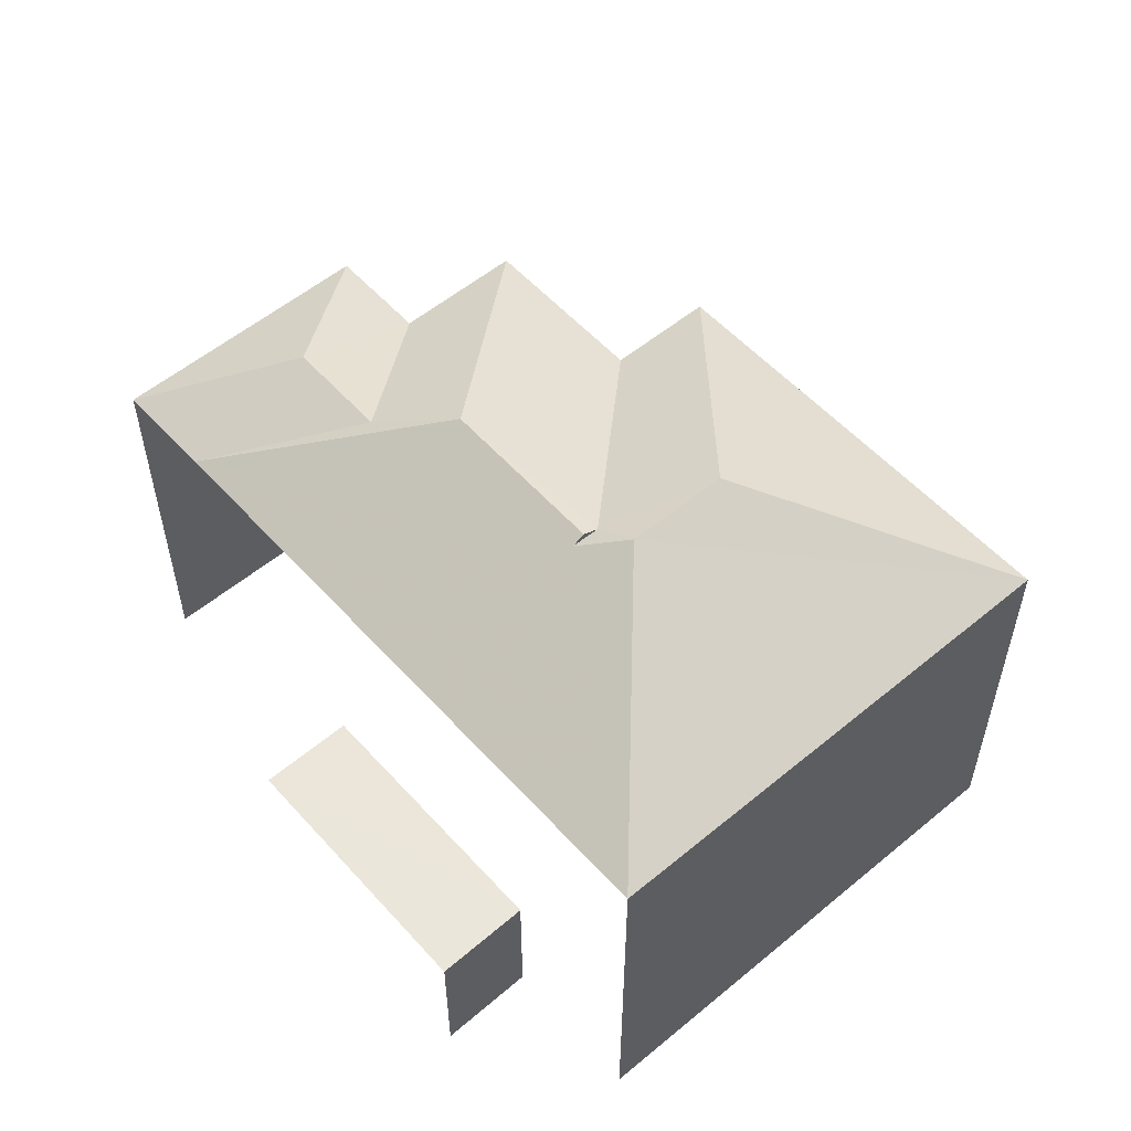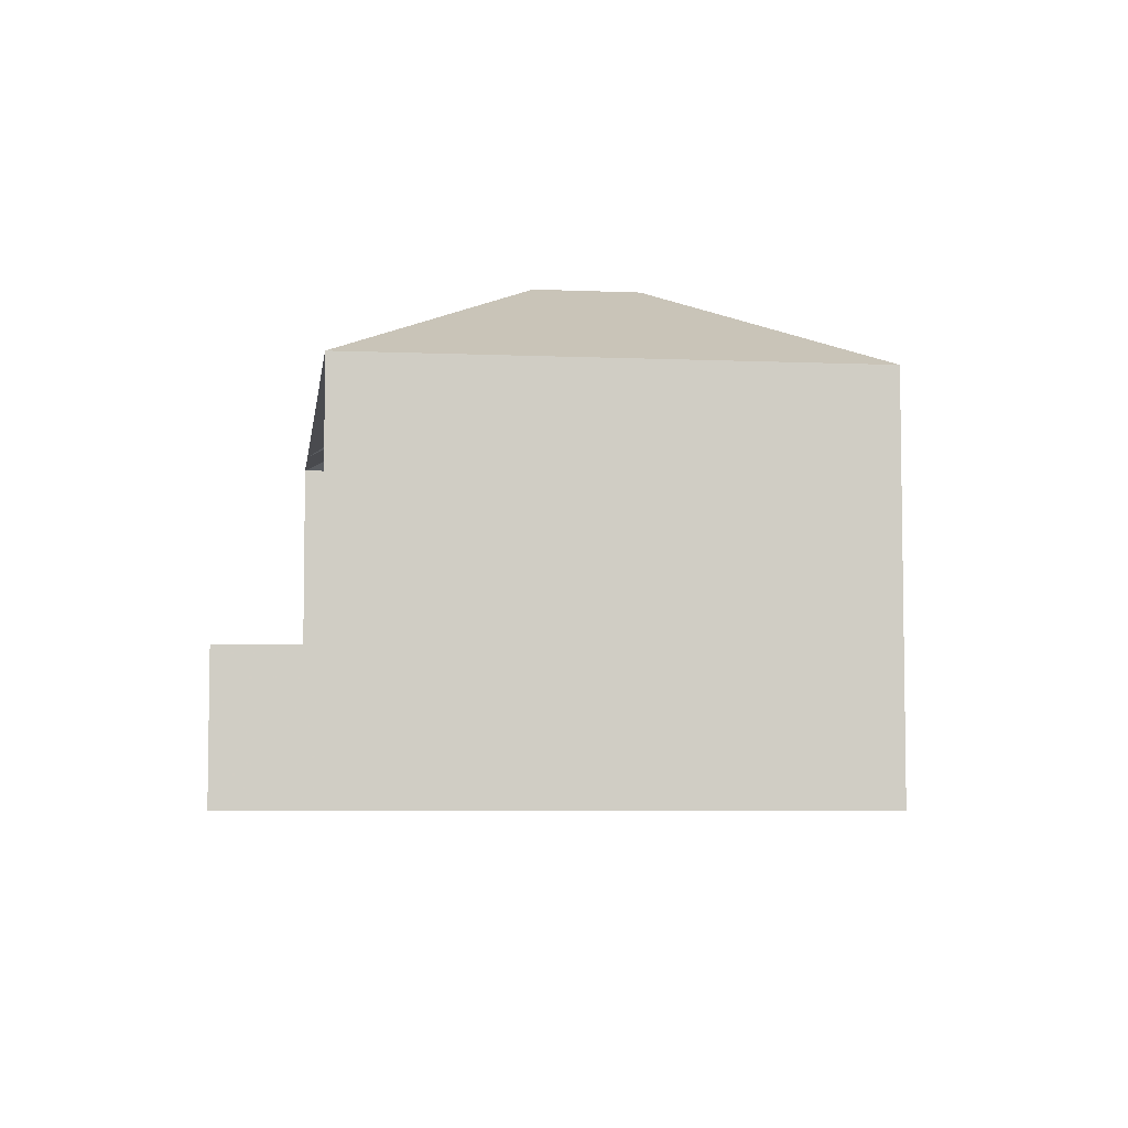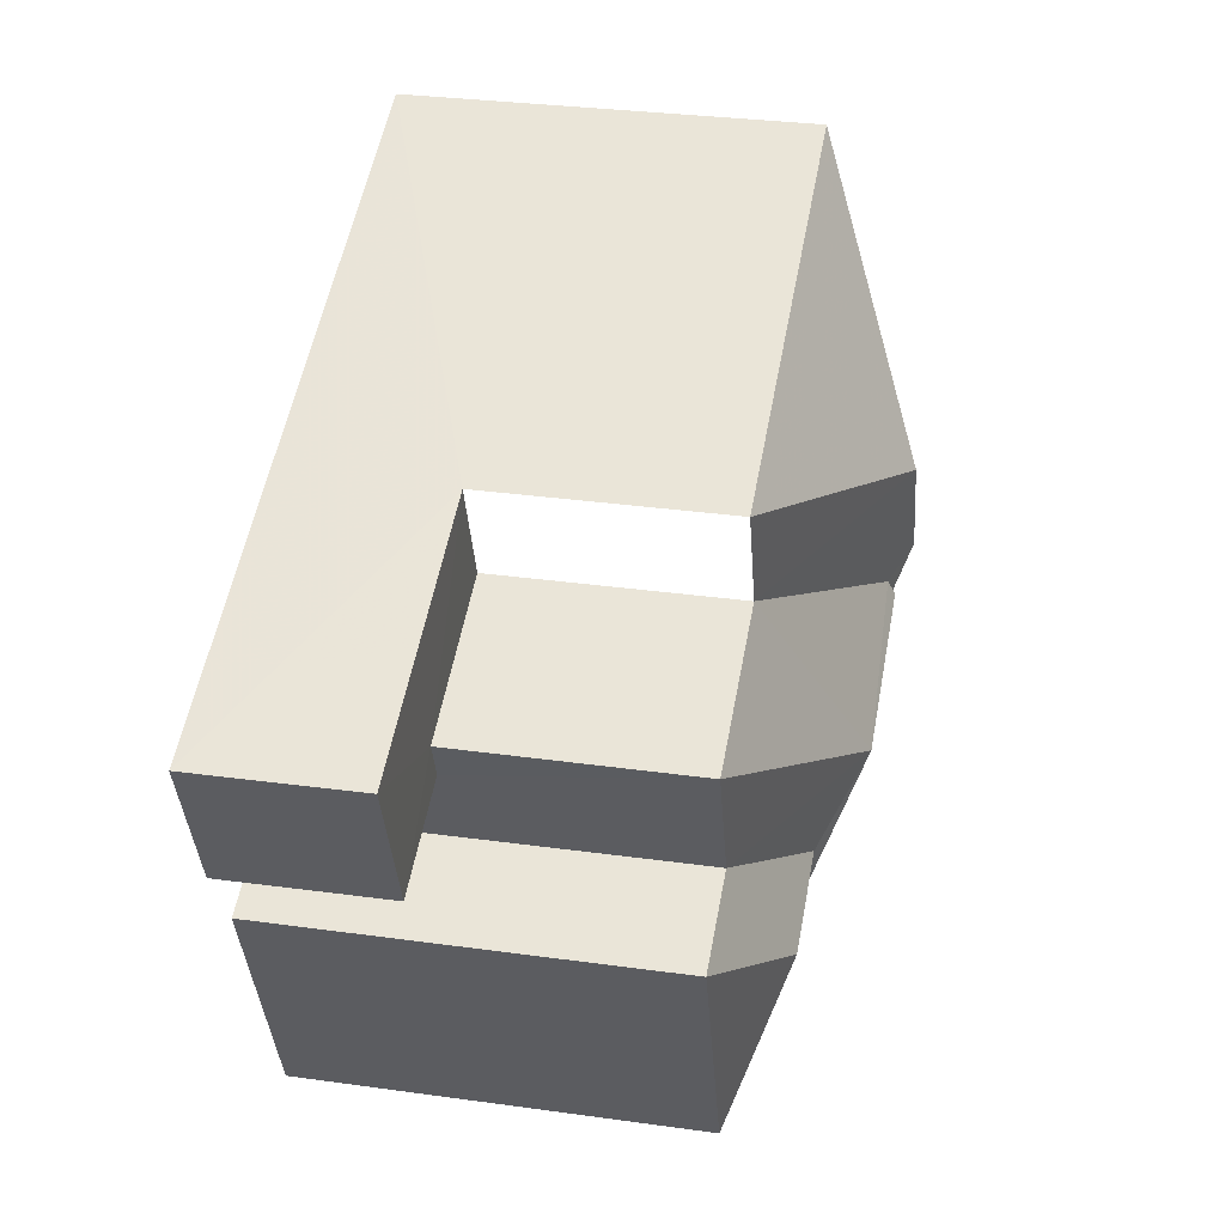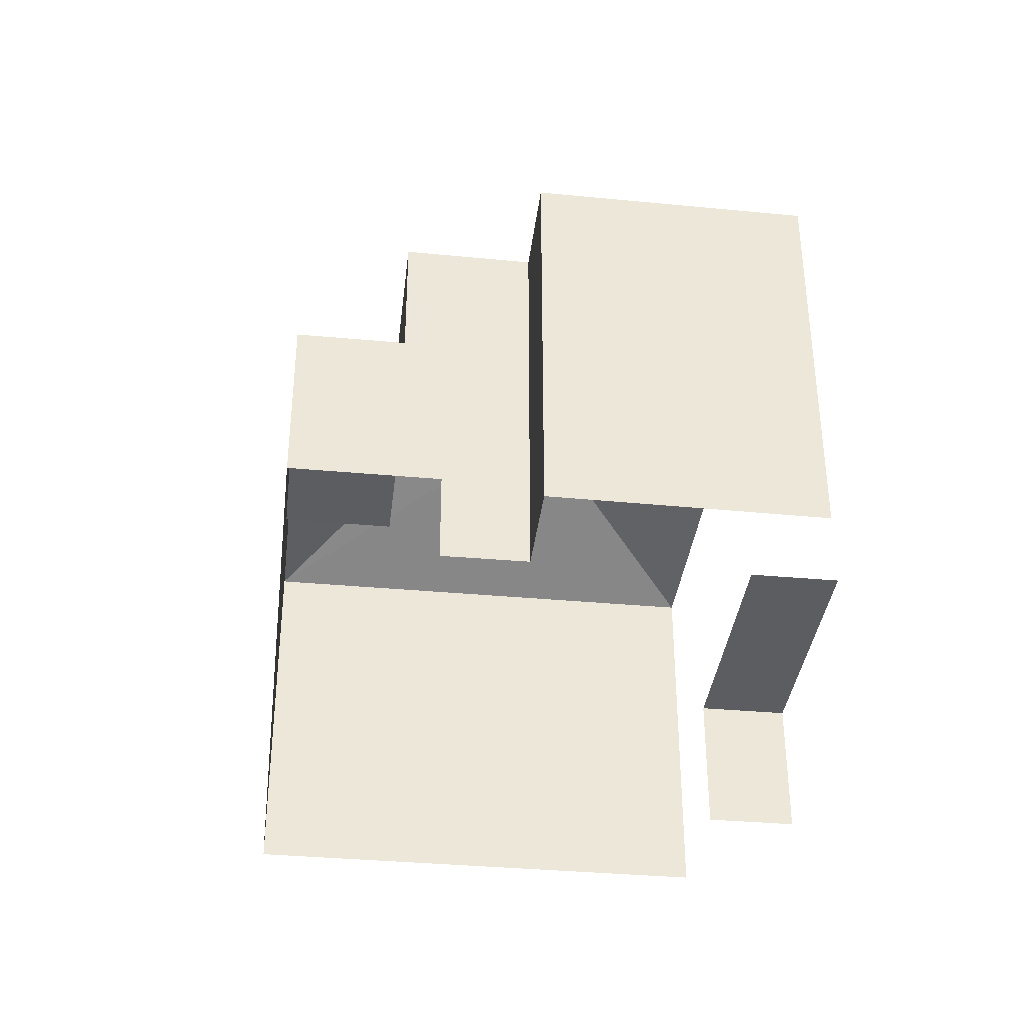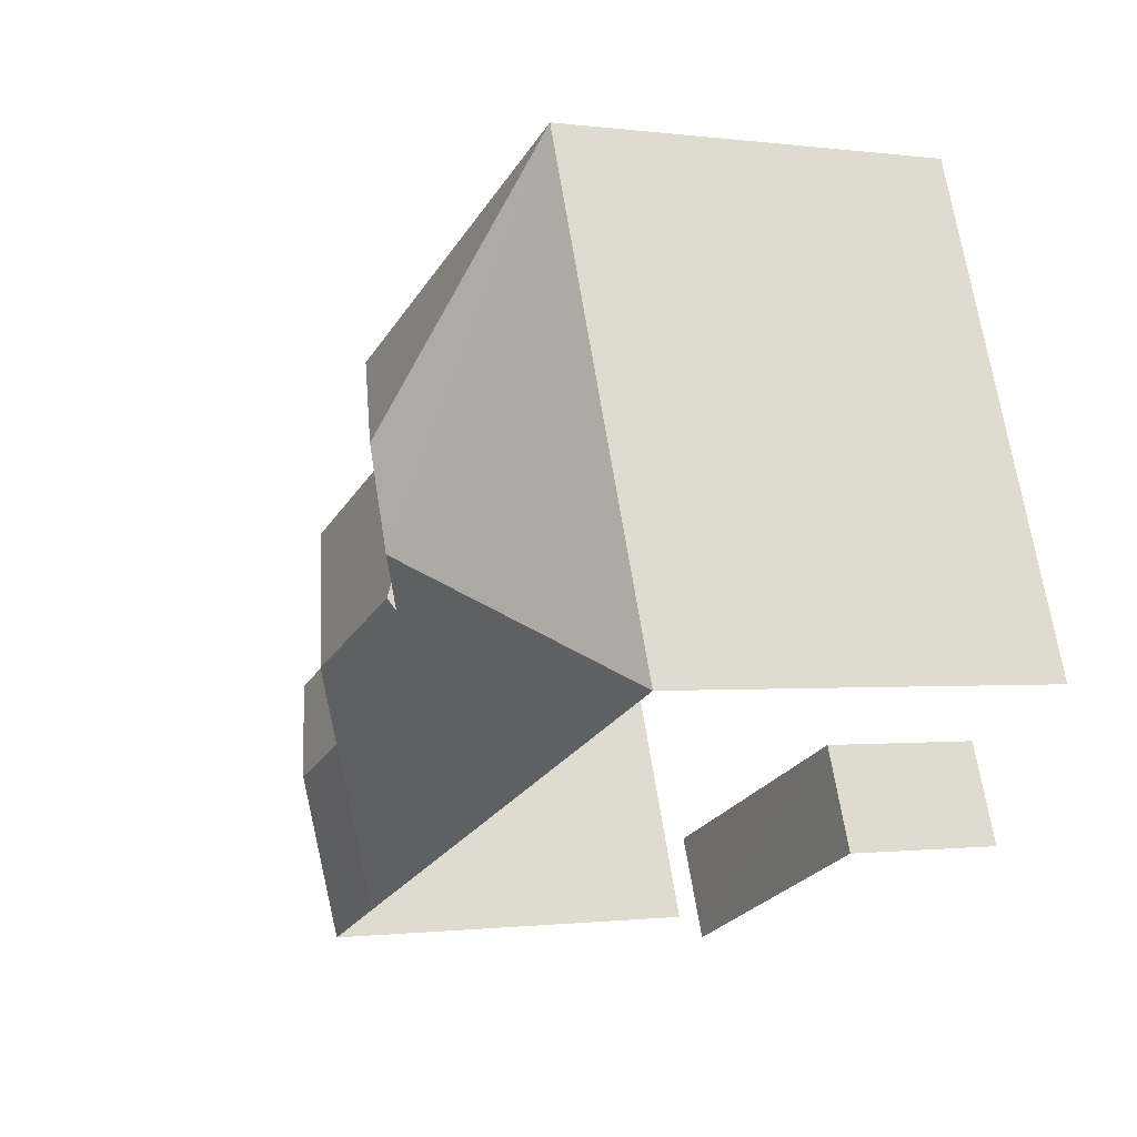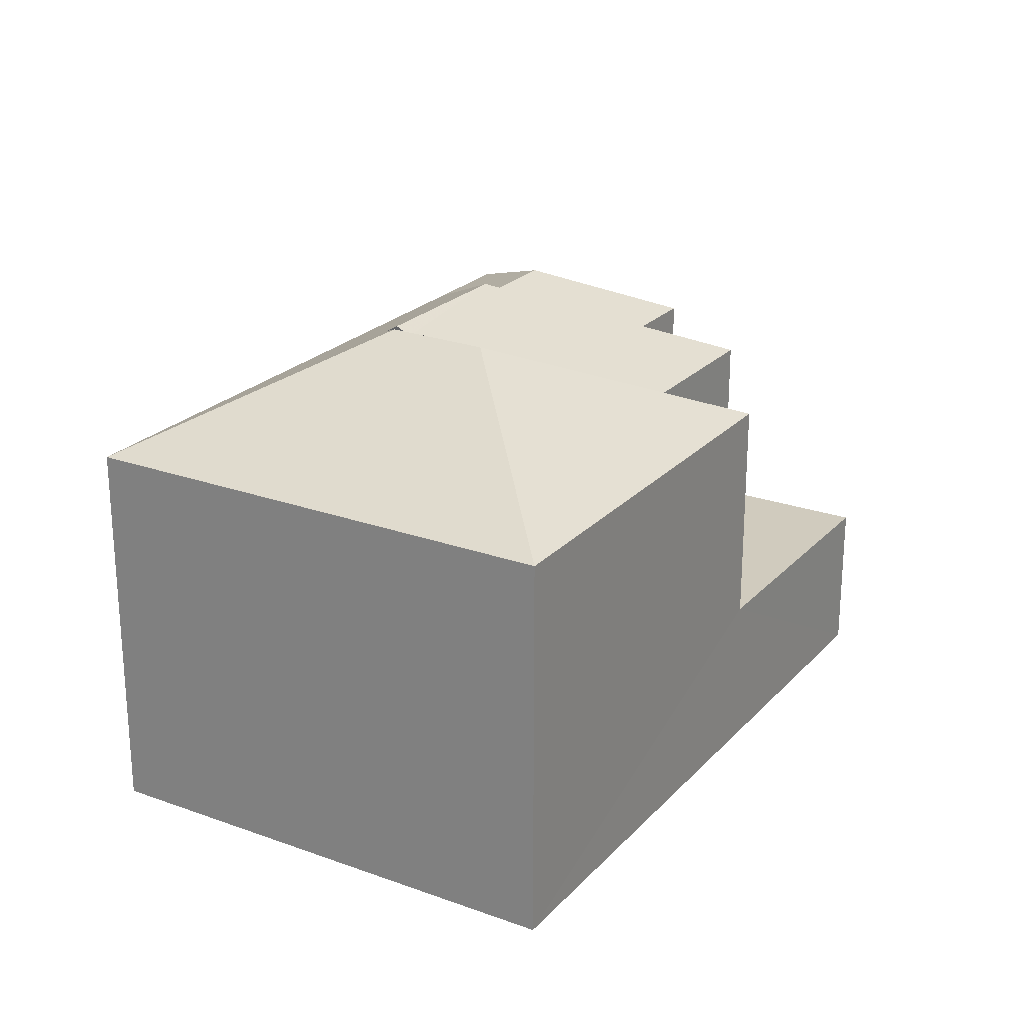
<metadata>
{"format":"obj","ext":"obj","renderer":"f3d","projection":"perspective","resolution":1024,"background":"white","views":[{"elev":55.1,"azim":70.1,"up":"+Z"},{"elev":-5.9,"azim":103.8,"up":"+Z"},{"elev":31.4,"azim":-78.9,"up":"+Y"},{"elev":-36.7,"azim":-75.6,"up":"+Z"},{"elev":-1.1,"azim":64.0,"up":"+Y"},{"elev":23.5,"azim":142.6,"up":"+Z"}]}
</metadata>
<code>
v -2.248e+05 -1.284e+05 13.03
v -2.248e+05 -1.284e+05 13.03
v -2.248e+05 -1.284e+05 13.03
v -2.248e+05 -1.284e+05 13.03
v -2.248e+05 -1.284e+05 13.03
v -2.248e+05 -1.284e+05 13.03
v -2.248e+05 -1.284e+05 13.03
v -2.248e+05 -1.284e+05 13.03
v -2.248e+05 -1.284e+05 13.03
v -2.248e+05 -1.284e+05 13.03
v -2.248e+05 -1.284e+05 13.03
v -2.248e+05 -1.284e+05 13.03
v -2.248e+05 -1.284e+05 15.48
v -2.248e+05 -1.284e+05 15.48
v -2.248e+05 -1.284e+05 15.48
v -2.248e+05 -1.284e+05 15.48
v -2.248e+05 -1.284e+05 15.48
v -2.248e+05 -1.284e+05 15.48
v -2.248e+05 -1.284e+05 19.03
v -2.248e+05 -1.284e+05 20.68
v -2.248e+05 -1.284e+05 19.03
v -2.248e+05 -1.284e+05 19.03
v -2.248e+05 -1.284e+05 20.49
v -2.248e+05 -1.284e+05 19.03
v -2.248e+05 -1.284e+05 20.49
v -2.248e+05 -1.284e+05 20.38
v -2.248e+05 -1.284e+05 15.32
v -2.248e+05 -1.284e+05 15.32
v -2.248e+05 -1.284e+05 15.32
v -2.248e+05 -1.284e+05 15.32
v -2.248e+05 -1.284e+05 20.38
v -2.248e+05 -1.284e+05 20.68
v -2.248e+05 -1.284e+05 19.03
v -2.248e+05 -1.284e+05 19.87
v -2.248e+05 -1.284e+05 19.03
v -2.248e+05 -1.284e+05 19.03
v -2.248e+05 -1.284e+05 19.03
v -2.248e+05 -1.284e+05 19.87
v -2.248e+05 -1.284e+05 19.03
f 1 2 3
f 3 4 5
f 1 6 2
f 7 8 5
f 9 10 11
f 12 10 9
f 8 12 5
f 12 9 1
f 12 1 3
f 5 12 3
f 30 8 28
f 30 12 8
f 18 17 6
f 1 18 6
f 29 8 7
f 29 28 8
f 13 24 19
f 14 13 19
f 30 10 12
f 33 10 39
f 4 27 5
f 39 30 36
f 36 27 4
f 30 27 36
f 10 30 39
f 13 14 15
f 14 16 15
f 15 17 18
f 15 16 17
f 19 20 21
f 22 23 24
f 23 25 26
f 23 26 24
f 27 28 29
f 27 30 28
f 31 32 26
f 32 20 26
f 26 20 24
f 20 19 24
f 33 34 35
f 32 21 20
f 32 36 21
f 37 23 22
f 38 39 23
f 37 38 23
f 31 39 36
f 36 32 31
f 23 39 31
f 25 23 31
f 37 35 34
f 38 37 34
f 34 39 38
f 34 33 39
f 37 9 11
f 35 37 11
f 1 9 18
f 9 37 18
f 18 22 15
f 18 37 22
f 19 21 14
f 21 3 14
f 14 2 16
f 14 3 2
f 27 29 7
f 5 27 7
f 15 22 24
f 13 15 24
f 33 11 10
f 33 35 11
f 31 26 25
f 36 4 3
f 21 36 3
f 16 2 6
f 17 16 6

</code>
